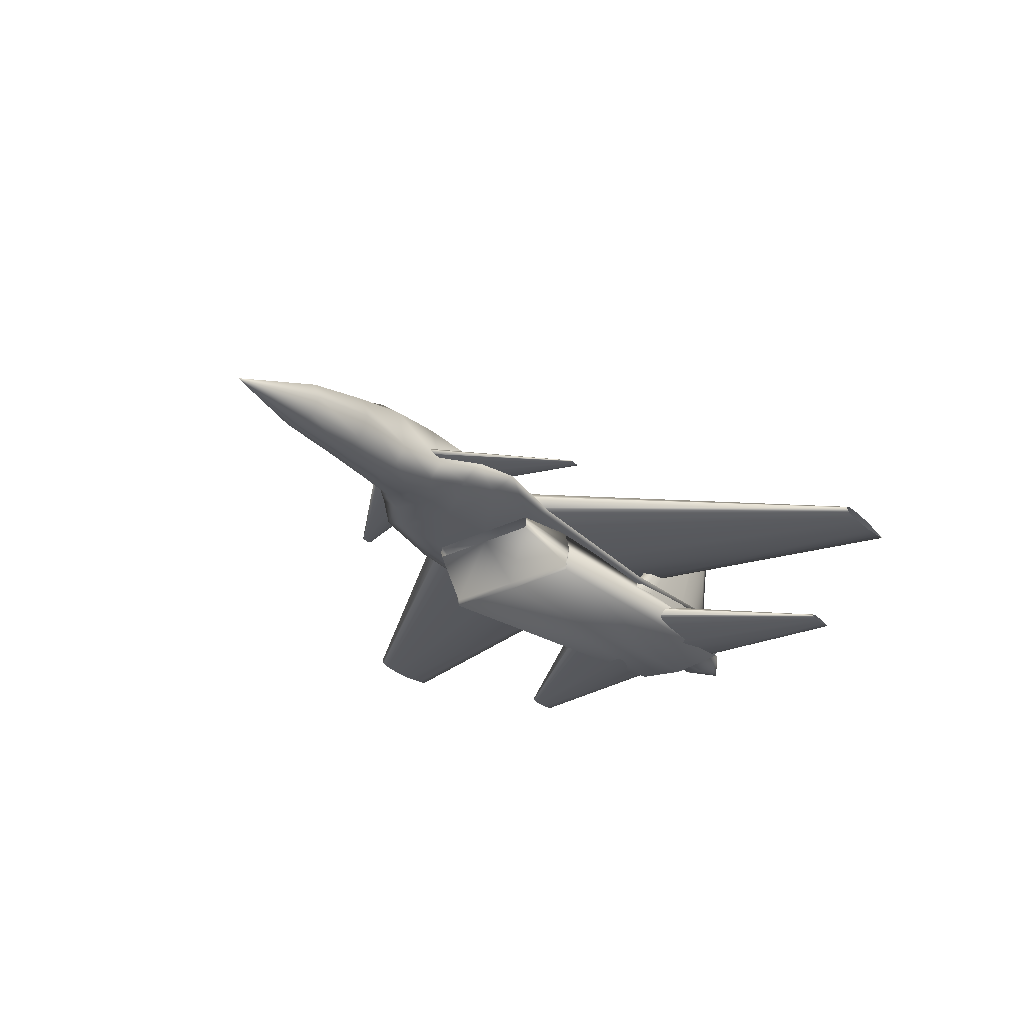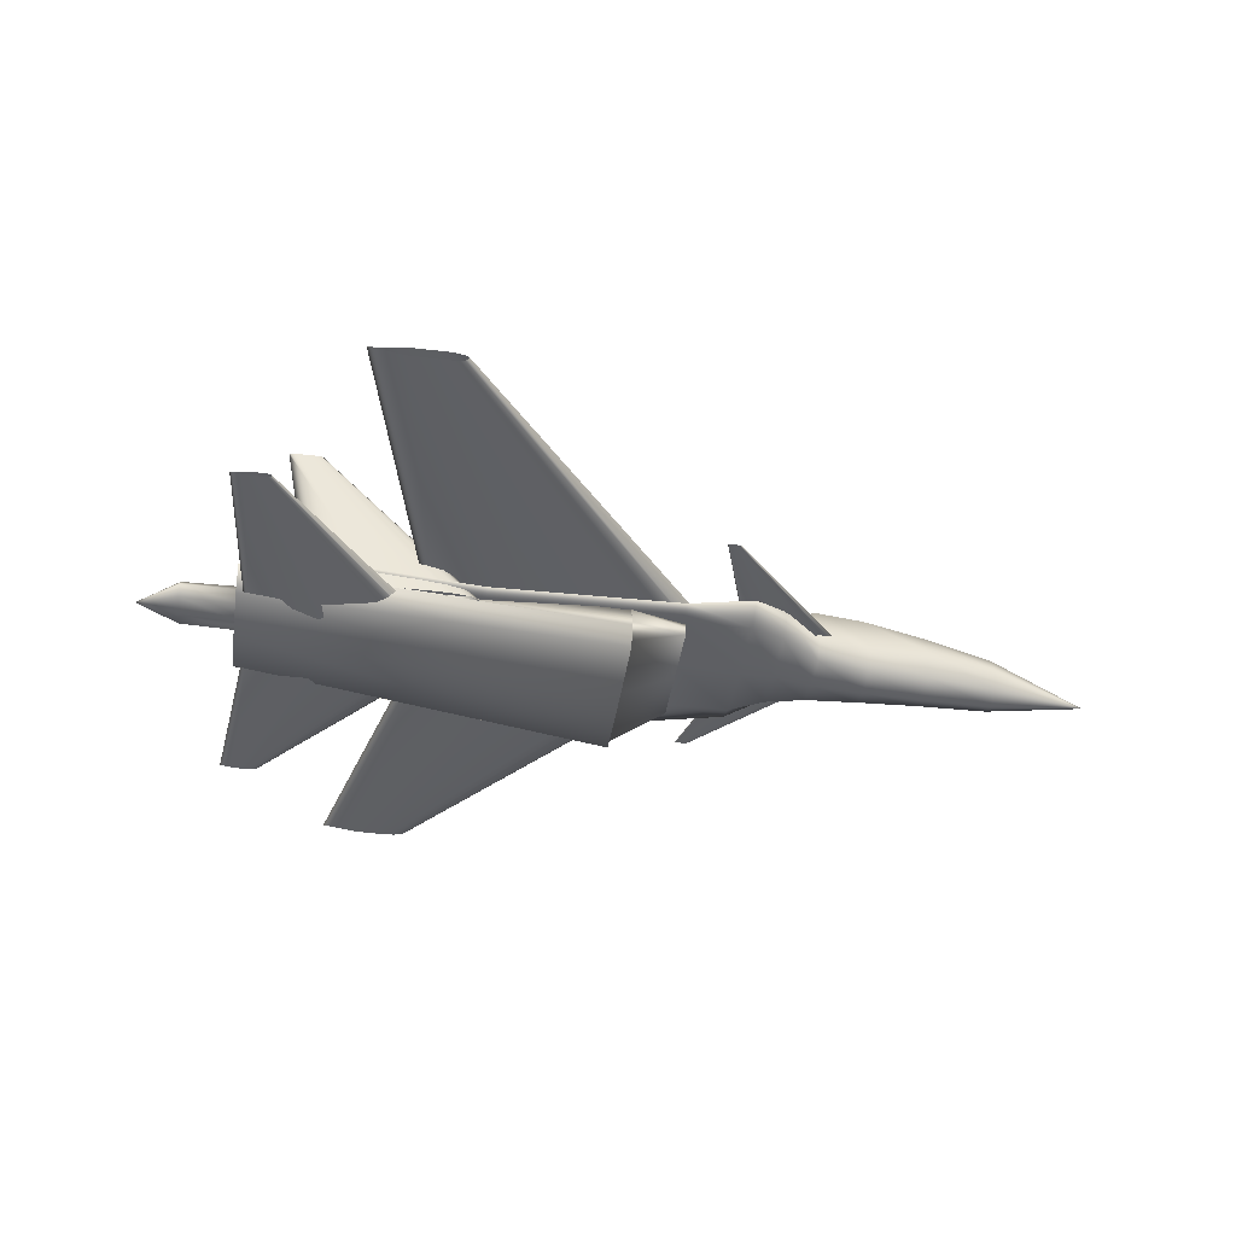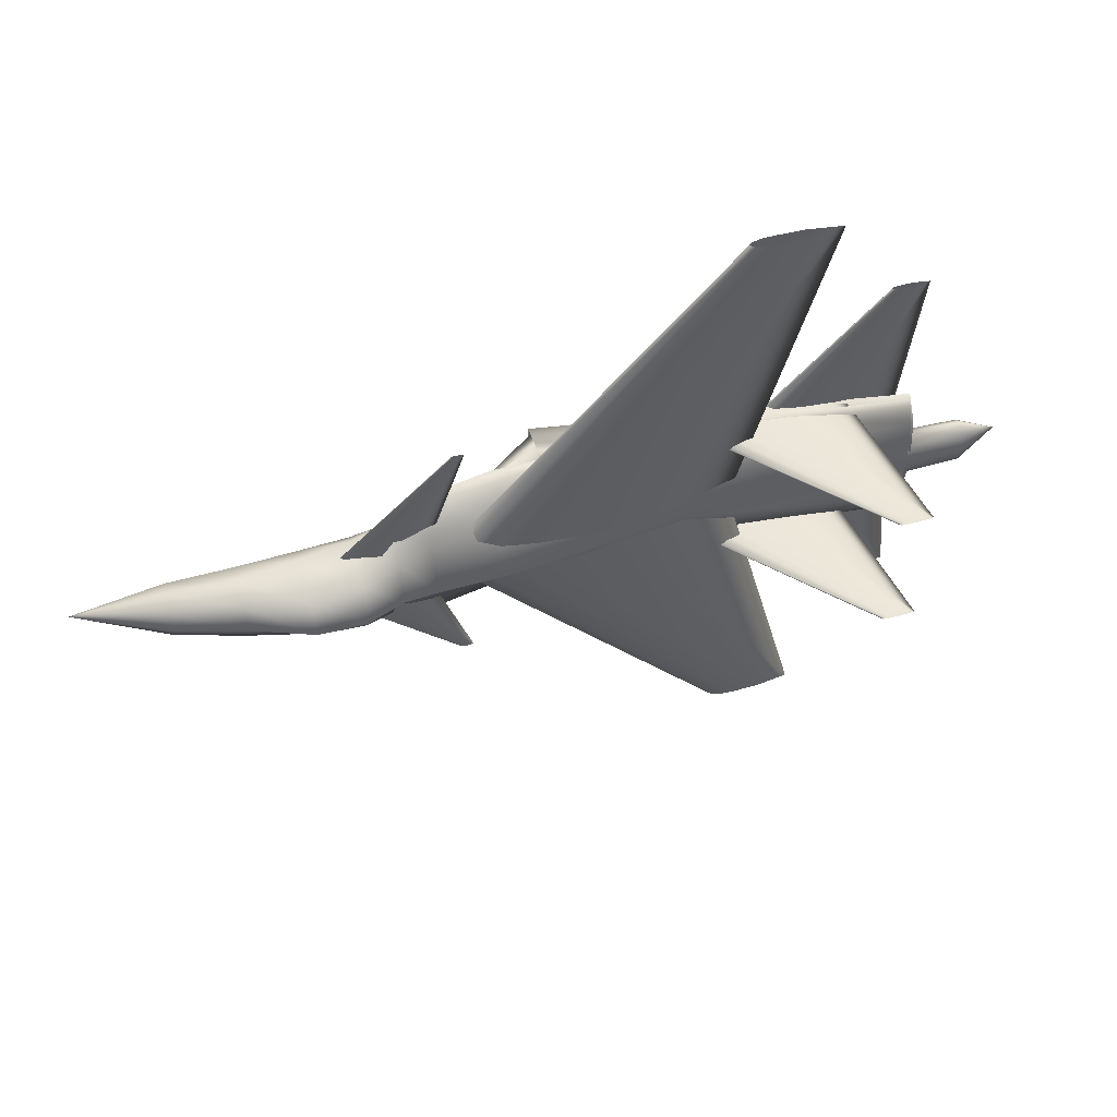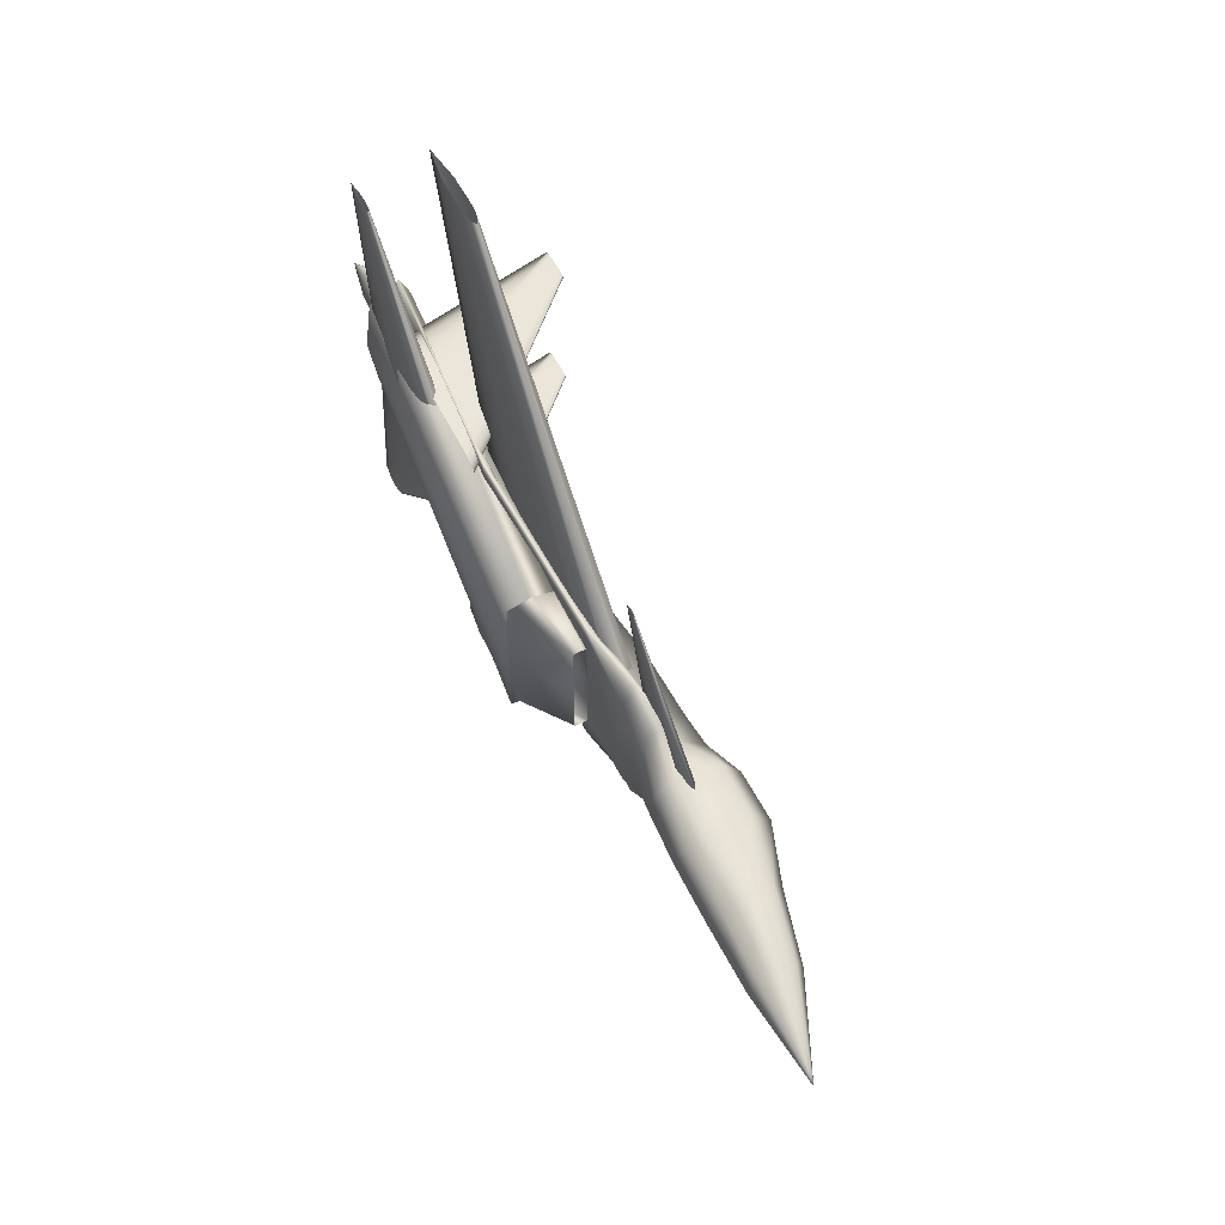
<metadata>
{"format":"obj","ext":"obj","renderer":"f3d","projection":"perspective","resolution":1024,"background":"white","views":[{"elev":-29.8,"azim":-53.7,"up":"+Z"},{"elev":-41.3,"azim":171.5,"up":"+Z"},{"elev":53.0,"azim":-15.8,"up":"+Y"},{"elev":58.0,"azim":-117.1,"up":"+Y"}]}
</metadata>
<code>
v 0.3832 0.3797 0.1012
v 0.3983 0.3797 0.1123
v 0.4133 0.3797 0.1151
v 0.4284 0.3797 0.1179
v 0.4435 0.3797 0.1186
v 0.4736 0.3797 0.1193
v 0.5641 0.3797 0.1179
v 0.6847 0.3797 0.1012
v 0.5641 0.3797 0.08449
v 0.4736 0.3797 0.0831
v 0.4435 0.3797 0.08379
v 0.4284 0.3797 0.08449
v 0.4133 0.3797 0.08727
v 0.3983 0.3797 0.09005
v 0.6837 0.7357 0.1012
v 0.6883 0.7357 0.1045
v 0.6928 0.7357 0.1054
v 0.6974 0.7357 0.1062
v 0.7019 0.7357 0.1064
v 0.711 0.7357 0.1066
v 0.7383 0.7357 0.1062
v 0.7746 0.7357 0.1012
v 0.7383 0.7357 0.09615
v 0.711 0.7357 0.09573
v 0.7019 0.7357 0.09594
v 0.6974 0.7357 0.09615
v 0.6928 0.7357 0.09699
v 0.6883 0.7357 0.09783
v 0.3832 0.381 0.1012
v 0.3983 0.381 0.1123
v 0.4133 0.381 0.1151
v 0.4284 0.381 0.1179
v 0.4435 0.381 0.1186
v 0.4736 0.381 0.1193
v 0.5641 0.381 0.1179
v 0.6847 0.381 0.1012
v 0.5641 0.381 0.08449
v 0.4736 0.381 0.0831
v 0.4435 0.381 0.08379
v 0.4284 0.381 0.08449
v 0.4133 0.381 0.08727
v 0.3983 0.381 0.09005
v 0.6837 0.025 0.1012
v 0.6883 0.025 0.1045
v 0.6928 0.025 0.1054
v 0.6974 0.025 0.1062
v 0.7019 0.025 0.1064
v 0.711 0.025 0.1066
v 0.7383 0.025 0.1062
v 0.7746 0.025 0.1012
v 0.7383 0.025 0.09615
v 0.711 0.025 0.09573
v 0.7019 0.025 0.09594
v 0.6974 0.025 0.09615
v 0.6928 0.025 0.09699
v 0.6883 0.025 0.09783
v 0.2516 0.3804 0.1013
v 0.2574 0.3804 0.1055
v 0.2632 0.3804 0.1066
v 0.2689 0.3804 0.1077
v 0.2747 0.3804 0.1079
v 0.2862 0.3804 0.1082
v 0.3207 0.3804 0.1077
v 0.3667 0.3804 0.1013
v 0.3207 0.3804 0.09492
v 0.2862 0.3804 0.09439
v 0.2747 0.3804 0.09466
v 0.2689 0.3804 0.09492
v 0.2632 0.3804 0.09599
v 0.2574 0.3804 0.09705
v 0.4037 0.5338 0.1017
v 0.4043 0.5338 0.1022
v 0.405 0.5338 0.1023
v 0.4056 0.5338 0.1024
v 0.4063 0.5338 0.1024
v 0.4076 0.5338 0.1025
v 0.4115 0.5338 0.1024
v 0.4167 0.5338 0.1017
v 0.4115 0.5338 0.101
v 0.4076 0.5338 0.1009
v 0.4063 0.5338 0.1009
v 0.4056 0.5338 0.101
v 0.405 0.5338 0.1011
v 0.4043 0.5338 0.1012
v 0.4037 0.2269 0.1017
v 0.4043 0.2269 0.1022
v 0.405 0.2269 0.1023
v 0.4056 0.2269 0.1024
v 0.4063 0.2269 0.1024
v 0.4076 0.2269 0.1025
v 0.4115 0.2269 0.1024
v 0.4167 0.2269 0.1017
v 0.4115 0.2269 0.101
v 0.4076 0.2269 0.1009
v 0.4063 0.2269 0.1009
v 0.4056 0.2269 0.101
v 0.405 0.2269 0.1011
v 0.4043 0.2269 0.1012
v 0.6551 0.3792 0.06703
v 0.6655 0.3792 0.07474
v 0.6759 0.3792 0.07666
v 0.6864 0.3792 0.07859
v 0.6968 0.3792 0.07907
v 0.7177 0.3792 0.07955
v 0.7803 0.3792 0.07859
v 0.8637 0.3792 0.06703
v 0.7803 0.3792 0.05547
v 0.7177 0.3792 0.05451
v 0.6968 0.3792 0.05499
v 0.6864 0.3792 0.05547
v 0.6759 0.3792 0.0574
v 0.6655 0.3792 0.05933
v 0.8477 0.5986 0.06703
v 0.8496 0.5986 0.06846
v 0.8516 0.5986 0.06882
v 0.8535 0.5986 0.06918
v 0.8554 0.5986 0.06926
v 0.8593 0.5986 0.06935
v 0.8709 0.5986 0.06918
v 0.8864 0.5986 0.06703
v 0.8709 0.5986 0.06489
v 0.8593 0.5986 0.06471
v 0.8554 0.5986 0.0648
v 0.8535 0.5986 0.06489
v 0.8516 0.5986 0.06525
v 0.8496 0.5986 0.0656
v 0.6551 0.3815 0.06703
v 0.6655 0.3815 0.07474
v 0.6759 0.3815 0.07666
v 0.6864 0.3815 0.07859
v 0.6968 0.3815 0.07907
v 0.7177 0.3815 0.07955
v 0.7803 0.3815 0.07859
v 0.8637 0.3815 0.06703
v 0.7803 0.3815 0.05547
v 0.7177 0.3815 0.05451
v 0.6968 0.3815 0.05499
v 0.6864 0.3815 0.05547
v 0.6759 0.3815 0.0574
v 0.6655 0.3815 0.05933
v 0.8477 0.1621 0.06703
v 0.8496 0.1621 0.06846
v 0.8516 0.1621 0.06882
v 0.8535 0.1621 0.06918
v 0.8554 0.1621 0.06926
v 0.8593 0.1621 0.06935
v 0.8709 0.1621 0.06918
v 0.8864 0.1621 0.06703
v 0.8709 0.1621 0.06489
v 0.8593 0.1621 0.06471
v 0.8554 0.1621 0.0648
v 0.8535 0.1621 0.06489
v 0.8516 0.1621 0.06525
v 0.8496 0.1621 0.0656
v 0.025 0.3804 0.07019
v 0.1203 0.4056 0.08782
v 0.1203 0.3981 0.1064
v 0.1203 0.3804 0.1142
v 0.1203 0.3626 0.1064
v 0.1203 0.3551 0.08782
v 0.1203 0.3626 0.06929
v 0.1203 0.3804 0.06143
v 0.1203 0.3981 0.06929
v 0.1903 0.413 0.09767
v 0.1903 0.4033 0.1231
v 0.1903 0.3804 0.1339
v 0.1903 0.3574 0.1231
v 0.1903 0.3477 0.09767
v 0.1903 0.3574 0.07222
v 0.1903 0.3804 0.06143
v 0.1903 0.4033 0.07222
v 0.252 0.4154 0.08992
v 0.252 0.4049 0.1366
v 0.252 0.3804 0.1565
v 0.252 0.3558 0.1366
v 0.252 0.3453 0.08992
v 0.252 0.3558 0.07083
v 0.252 0.3804 0.06274
v 0.252 0.4049 0.07083
v 0.3044 0.425 0.08898
v 0.3044 0.4117 0.1362
v 0.3044 0.3804 0.1562
v 0.3044 0.349 0.1362
v 0.3044 0.3357 0.08898
v 0.3044 0.349 0.07325
v 0.3044 0.3804 0.06658
v 0.3044 0.4117 0.07325
v 0.3422 0.4504 0.09804
v 0.3422 0.4085 0.1157
v 0.3422 0.3804 0.1421
v 0.3422 0.3522 0.1157
v 0.3422 0.3103 0.09804
v 0.3422 0.3312 0.08064
v 0.3422 0.3804 0.07326
v 0.3422 0.4295 0.08064
v 0.3771 0.4714 0.09052
v 0.3771 0.4175 0.1105
v 0.3771 0.3804 0.1394
v 0.3771 0.3432 0.1105
v 0.3771 0.2893 0.09052
v 0.3771 0.3164 0.07783
v 0.3771 0.3804 0.07244
v 0.3771 0.4443 0.07783
v 0.4458 0.4714 0.07761
v 0.4458 0.4179 0.1024
v 0.4458 0.3804 0.1378
v 0.4458 0.3428 0.1024
v 0.4458 0.2893 0.07761
v 0.4458 0.3164 0.07719
v 0.4458 0.3804 0.07701
v 0.4458 0.4443 0.07719
v 0.6387 0.4714 0.07335
v 0.6387 0.4245 0.09361
v 0.6387 0.3804 0.1152
v 0.6387 0.3362 0.09361
v 0.6387 0.2893 0.07335
v 0.6387 0.3164 0.07306
v 0.6387 0.3804 0.07293
v 0.6387 0.4443 0.07306
v 0.8717 0.4644 0.09657
v 0.8717 0.4394 0.1068
v 0.8717 0.3804 0.1111
v 0.8717 0.3213 0.1068
v 0.8717 0.2963 0.09657
v 0.8717 0.3213 0.08353
v 0.8717 0.3804 0.07801
v 0.8717 0.4394 0.08353
v 0.873 0.4084 0.09461
v 0.873 0.4 0.1061
v 0.873 0.3804 0.1109
v 0.873 0.3607 0.1061
v 0.873 0.3523 0.09461
v 0.873 0.3607 0.08313
v 0.873 0.3804 0.07827
v 0.873 0.4 0.08313
v 0.933 0.4084 0.09487
v 0.933 0.4 0.1048
v 0.933 0.3804 0.109
v 0.933 0.3607 0.1048
v 0.933 0.3523 0.09487
v 0.933 0.3607 0.08495
v 0.933 0.3804 0.08074
v 0.933 0.4 0.08495
v 0.975 0.3804 0.08981
v 0.4426 0.4434 0.07003
v 0.4426 0.4417 0.0765
v 0.4426 0.3835 0.07668
v 0.4426 0.319 0.0765
v 0.4426 0.3173 0.07003
v 0.4426 0.319 0.06355
v 0.4426 0.3769 0.06337
v 0.4426 0.4417 0.06355
v 0.4986 0.4644 0.0537
v 0.4986 0.4594 0.07328
v 0.4986 0.3805 0.07452
v 0.4986 0.3013 0.07328
v 0.4986 0.2963 0.0537
v 0.4986 0.3013 0.03413
v 0.4986 0.3802 0.03288
v 0.4986 0.4594 0.03413
v 0.4986 0.4644 0.04968
v 0.4986 0.4592 0.07282
v 0.4986 0.3804 0.07436
v 0.4986 0.3015 0.07282
v 0.4986 0.2963 0.04968
v 0.4986 0.3015 0.02654
v 0.4986 0.3802 0.025
v 0.4986 0.4592 0.02654
v 0.8768 0.4574 0.08434
v 0.8768 0.4348 0.1021
v 0.8768 0.3804 0.1094
v 0.8768 0.3259 0.1021
v 0.8768 0.3033 0.08434
v 0.8768 0.3259 0.06662
v 0.8768 0.3804 0.05929
v 0.8768 0.4348 0.06662
v 0.6443 0.4573 0.06657
v 0.6526 0.4623 0.06657
v 0.6609 0.4636 0.06657
v 0.6692 0.4649 0.06657
v 0.6774 0.4652 0.06657
v 0.694 0.4655 0.06657
v 0.7436 0.4649 0.06657
v 0.8098 0.4573 0.06657
v 0.7436 0.4496 0.06657
v 0.694 0.449 0.06657
v 0.6774 0.4493 0.06657
v 0.6692 0.4496 0.06657
v 0.6609 0.4509 0.06657
v 0.6526 0.4522 0.06657
v 0.8085 0.4573 0.2371
v 0.8102 0.4583 0.2371
v 0.812 0.4586 0.2371
v 0.8137 0.4588 0.2371
v 0.8154 0.4589 0.2371
v 0.8188 0.459 0.2371
v 0.8292 0.4588 0.2371
v 0.8429 0.4573 0.2371
v 0.8292 0.4557 0.2371
v 0.8188 0.4555 0.2371
v 0.8154 0.4556 0.2371
v 0.8137 0.4557 0.2371
v 0.812 0.4559 0.2371
v 0.8102 0.4562 0.2371
v 0.6443 0.3034 0.06657
v 0.6526 0.3085 0.06657
v 0.6609 0.3098 0.06657
v 0.6692 0.3111 0.06657
v 0.6774 0.3114 0.06657
v 0.694 0.3117 0.06657
v 0.7436 0.3111 0.06657
v 0.8098 0.3034 0.06657
v 0.7436 0.2958 0.06657
v 0.694 0.2952 0.06657
v 0.6774 0.2955 0.06657
v 0.6692 0.2958 0.06657
v 0.6609 0.2971 0.06657
v 0.6526 0.2984 0.06657
v 0.8085 0.3034 0.2371
v 0.8102 0.3045 0.2371
v 0.812 0.3048 0.2371
v 0.8137 0.305 0.2371
v 0.8154 0.3051 0.2371
v 0.8188 0.3052 0.2371
v 0.8292 0.305 0.2371
v 0.8429 0.3034 0.2371
v 0.8292 0.3019 0.2371
v 0.8188 0.3017 0.2371
v 0.8154 0.3018 0.2371
v 0.8137 0.3019 0.2371
v 0.812 0.3021 0.2371
v 0.8102 0.3024 0.2371
v 0.2148 0.3776 0.1029
v 0.2479 0.3776 0.1029
v 0.2479 0.3941 0.1029
v 0.2148 0.3941 0.1029
v 0.2148 0.3776 0.1305
v 0.2479 0.3776 0.1305
v 0.2479 0.3941 0.1305
v 0.2148 0.3941 0.1305
f 16 1 15
f 17 2 16
f 18 3 17
f 19 4 18
f 20 5 19
f 21 6 20
f 22 7 21
f 23 8 22
f 24 9 23
f 25 10 24
f 26 11 25
f 27 12 26
f 28 13 27
f 15 14 28
f 2 1 16
f 3 2 17
f 4 3 18
f 5 4 19
f 6 5 20
f 7 6 21
f 8 7 22
f 9 8 23
f 10 9 24
f 11 10 25
f 12 11 26
f 13 12 27
f 14 13 28
f 1 14 15
f 43 29 44
f 44 30 45
f 45 31 46
f 46 32 47
f 47 33 48
f 48 34 49
f 49 35 50
f 50 36 51
f 51 37 52
f 52 38 53
f 53 39 54
f 54 40 55
f 55 41 56
f 56 42 43
f 44 29 30
f 45 30 31
f 46 31 32
f 47 32 33
f 48 33 34
f 49 34 35
f 50 35 36
f 51 36 37
f 52 37 38
f 53 38 39
f 54 39 40
f 55 40 41
f 56 41 42
f 43 42 29
f 72 57 71
f 73 58 72
f 74 59 73
f 75 60 74
f 76 61 75
f 77 62 76
f 78 63 77
f 79 64 78
f 80 65 79
f 81 66 80
f 82 67 81
f 83 68 82
f 84 69 83
f 71 70 84
f 58 57 72
f 59 58 73
f 60 59 74
f 61 60 75
f 62 61 76
f 63 62 77
f 64 63 78
f 65 64 79
f 66 65 80
f 67 66 81
f 68 67 82
f 69 68 83
f 70 69 84
f 57 70 71
f 85 57 86
f 86 58 87
f 87 59 88
f 88 60 89
f 89 61 90
f 90 62 91
f 91 63 92
f 92 64 93
f 93 65 94
f 94 66 95
f 95 67 96
f 96 68 97
f 97 69 98
f 98 70 85
f 86 57 58
f 87 58 59
f 88 59 60
f 89 60 61
f 61 62 90
f 62 63 91
f 63 64 92
f 64 65 93
f 65 66 94
f 66 67 95
f 67 68 96
f 97 68 69
f 98 69 70
f 85 70 57
f 114 99 113
f 115 100 114
f 116 101 115
f 117 102 116
f 118 103 117
f 119 104 118
f 120 105 119
f 121 106 120
f 122 107 121
f 123 108 122
f 124 109 123
f 125 110 124
f 126 111 125
f 113 112 126
f 100 99 114
f 101 100 115
f 102 101 116
f 103 102 117
f 104 103 118
f 105 104 119
f 106 105 120
f 107 106 121
f 108 107 122
f 109 108 123
f 110 109 124
f 111 110 125
f 112 111 126
f 99 112 113
f 141 127 142
f 142 128 143
f 143 129 144
f 144 130 145
f 145 131 146
f 146 132 147
f 147 133 148
f 148 134 149
f 149 135 150
f 150 136 151
f 151 137 152
f 152 138 153
f 153 139 154
f 154 140 141
f 128 142 127
f 129 143 128
f 130 144 129
f 131 145 130
f 132 146 131
f 133 147 132
f 148 133 134
f 149 134 135
f 150 135 136
f 151 136 137
f 152 137 138
f 153 138 139
f 154 139 140
f 141 140 127
f 157 155 156
f 158 155 157
f 159 155 158
f 160 155 159
f 161 155 160
f 162 155 161
f 163 155 162
f 156 155 163
f 165 156 164
f 166 157 165
f 167 158 166
f 168 159 167
f 169 160 168
f 170 161 169
f 171 162 170
f 164 163 171
f 173 164 172
f 174 165 173
f 175 166 174
f 176 167 175
f 177 168 176
f 178 169 177
f 179 170 178
f 172 171 179
f 181 172 180
f 182 173 181
f 183 174 182
f 184 175 183
f 185 176 184
f 186 177 185
f 187 178 186
f 180 179 187
f 189 180 188
f 190 181 189
f 191 182 190
f 192 183 191
f 193 184 192
f 194 185 193
f 195 186 194
f 188 187 195
f 197 188 196
f 198 189 197
f 199 190 198
f 200 191 199
f 201 192 200
f 202 193 201
f 203 194 202
f 196 195 203
f 205 196 204
f 206 197 205
f 207 198 206
f 208 199 207
f 209 200 208
f 210 201 209
f 211 202 210
f 204 203 211
f 213 204 212
f 214 205 213
f 215 206 214
f 216 207 215
f 217 208 216
f 218 209 217
f 219 210 218
f 212 211 219
f 221 212 220
f 222 213 221
f 223 214 222
f 224 215 223
f 225 216 224
f 226 217 225
f 227 218 226
f 220 219 227
f 229 220 228
f 230 221 229
f 231 222 230
f 232 223 231
f 233 224 232
f 234 225 233
f 235 226 234
f 228 227 235
f 237 228 236
f 238 229 237
f 239 230 238
f 240 231 239
f 241 232 240
f 242 233 241
f 243 234 242
f 236 235 243
f 157 156 165
f 158 157 166
f 159 158 167
f 160 159 168
f 161 160 169
f 162 161 170
f 163 162 171
f 156 163 164
f 165 164 173
f 166 165 174
f 167 166 175
f 168 167 176
f 169 168 177
f 170 169 178
f 171 170 179
f 164 171 172
f 173 172 181
f 174 173 182
f 175 174 183
f 176 175 184
f 177 176 185
f 178 177 186
f 179 178 187
f 172 179 180
f 181 180 189
f 182 181 190
f 183 182 191
f 184 183 192
f 185 184 193
f 186 185 194
f 187 186 195
f 180 187 188
f 189 188 197
f 190 189 198
f 191 190 199
f 192 191 200
f 193 192 201
f 194 193 202
f 195 194 203
f 188 195 196
f 197 196 205
f 198 197 206
f 199 198 207
f 200 199 208
f 201 200 209
f 202 201 210
f 203 202 211
f 196 203 204
f 205 204 213
f 206 205 214
f 207 206 215
f 208 207 216
f 209 208 217
f 210 209 218
f 211 210 219
f 204 211 212
f 213 212 221
f 214 213 222
f 215 214 223
f 216 215 224
f 217 216 225
f 218 217 226
f 219 218 227
f 212 219 220
f 221 220 229
f 222 221 230
f 223 222 231
f 224 223 232
f 225 224 233
f 226 225 234
f 227 226 235
f 220 227 228
f 229 228 237
f 230 229 238
f 231 230 239
f 232 231 240
f 233 232 241
f 234 233 242
f 235 234 243
f 228 235 236
f 237 236 244
f 238 237 244
f 239 238 244
f 240 239 244
f 241 240 244
f 242 241 244
f 243 242 244
f 236 243 244
f 254 245 253
f 254 255 246
f 255 256 247
f 257 248 256
f 258 249 257
f 259 250 258
f 260 251 259
f 253 252 260
f 262 253 261
f 262 263 254
f 255 263 264
f 265 256 264
f 266 257 265
f 267 258 266
f 268 259 267
f 261 260 268
f 270 261 269
f 271 262 270
f 272 263 271
f 273 264 272
f 274 265 273
f 275 266 274
f 276 267 275
f 269 268 276
f 246 245 254
f 247 246 255
f 248 247 256
f 249 248 257
f 250 249 258
f 251 250 259
f 252 251 260
f 245 252 253
f 254 253 262
f 263 255 254
f 264 256 255
f 257 256 265
f 258 257 266
f 259 258 267
f 260 259 268
f 253 260 261
f 262 261 270
f 263 262 271
f 264 263 272
f 265 264 273
f 266 265 274
f 267 266 275
f 268 267 276
f 261 268 269
f 291 277 292
f 292 278 293
f 293 279 294
f 294 280 295
f 295 281 296
f 296 282 297
f 297 283 298
f 298 284 299
f 299 285 300
f 300 286 301
f 301 287 302
f 302 288 303
f 303 289 304
f 304 290 291
f 292 277 278
f 293 278 279
f 294 279 280
f 295 280 281
f 296 281 282
f 297 282 283
f 298 283 284
f 299 284 285
f 300 285 286
f 301 286 287
f 302 287 288
f 303 288 289
f 304 289 290
f 291 290 277
f 319 305 320
f 320 306 321
f 321 307 322
f 322 308 323
f 323 309 324
f 324 310 325
f 325 311 326
f 326 312 327
f 327 313 328
f 328 314 329
f 329 315 330
f 330 316 331
f 331 317 332
f 332 318 319
f 320 305 306
f 321 306 307
f 322 307 308
f 323 308 309
f 324 309 310
f 325 310 311
f 326 311 312
f 327 312 313
f 328 313 314
f 329 314 315
f 330 315 316
f 331 316 317
f 332 317 318
f 319 318 305
f 336 333 334
f 336 334 335
f 338 333 337
f 334 333 338
f 337 333 336
f 337 336 340
f 340 336 339
f 339 336 335
f 339 334 338
f 335 334 339
f 340 338 337
f 339 338 340

</code>
